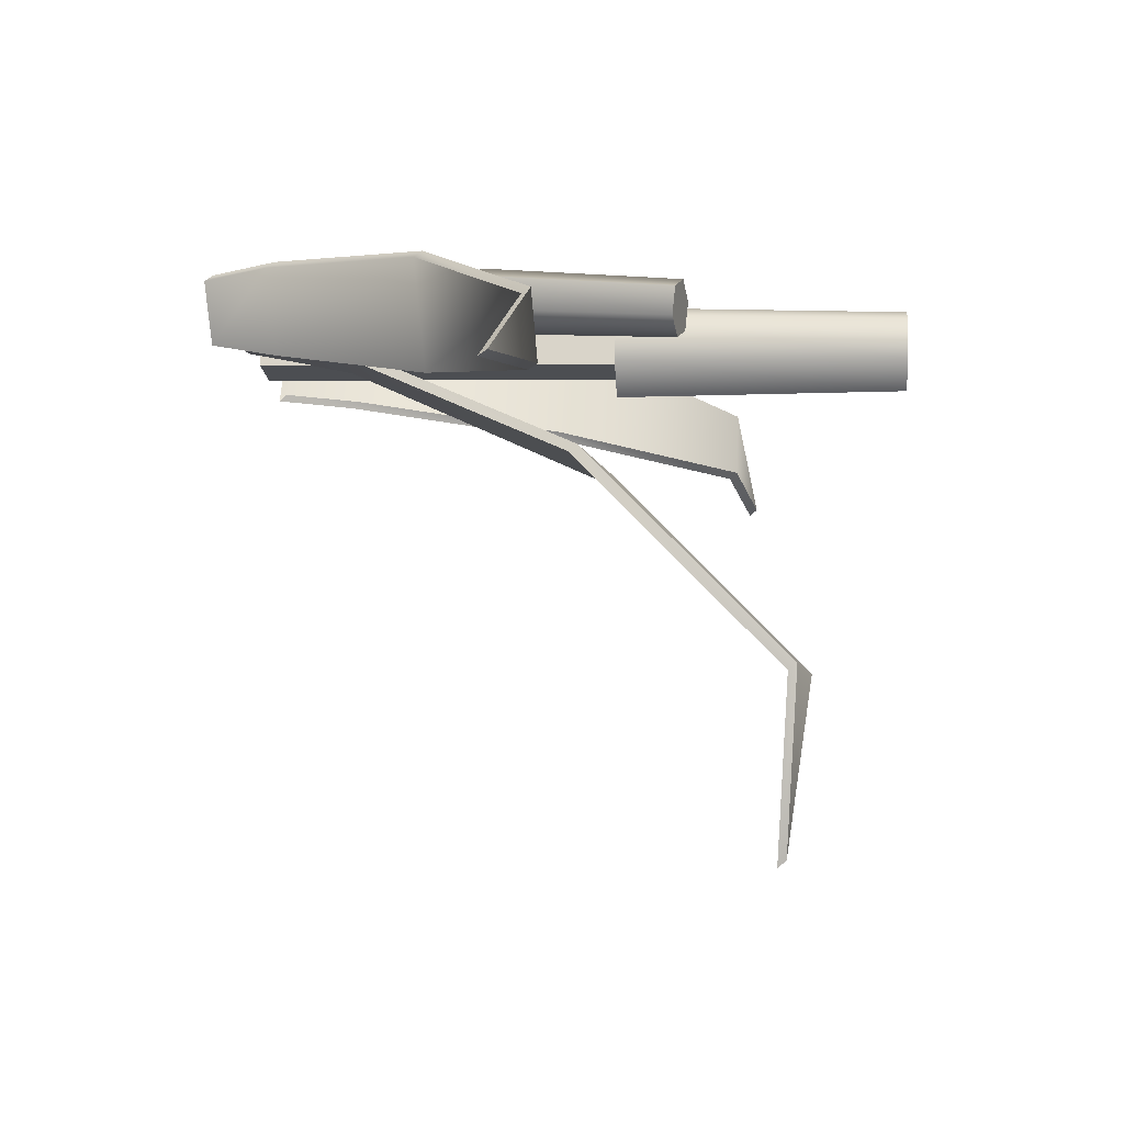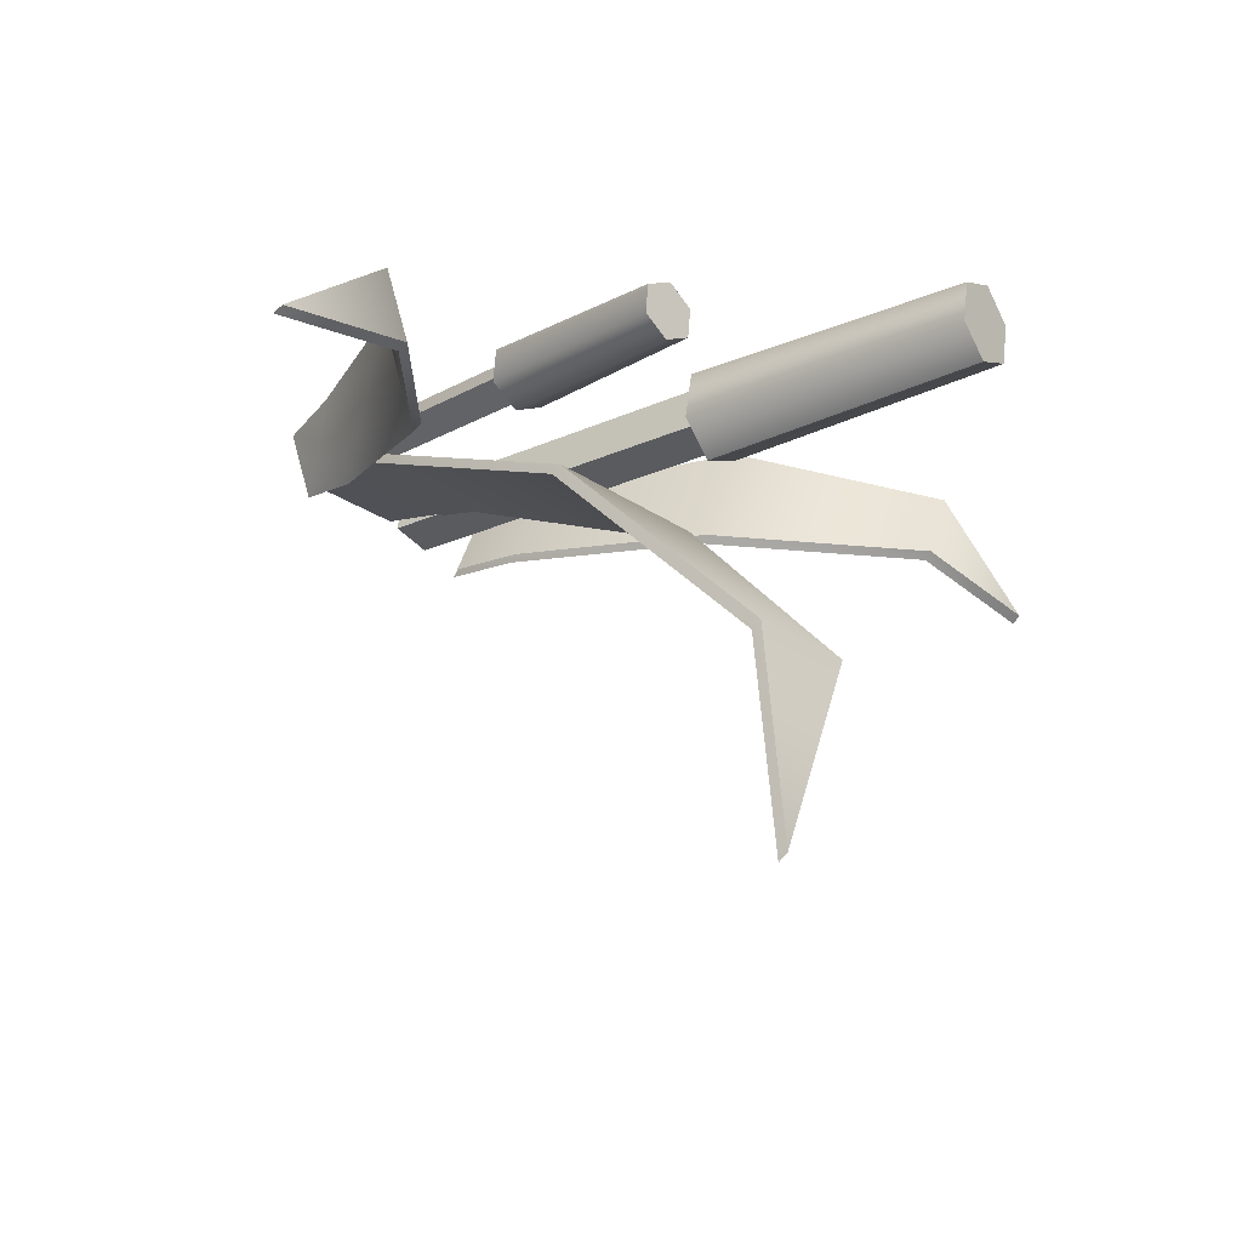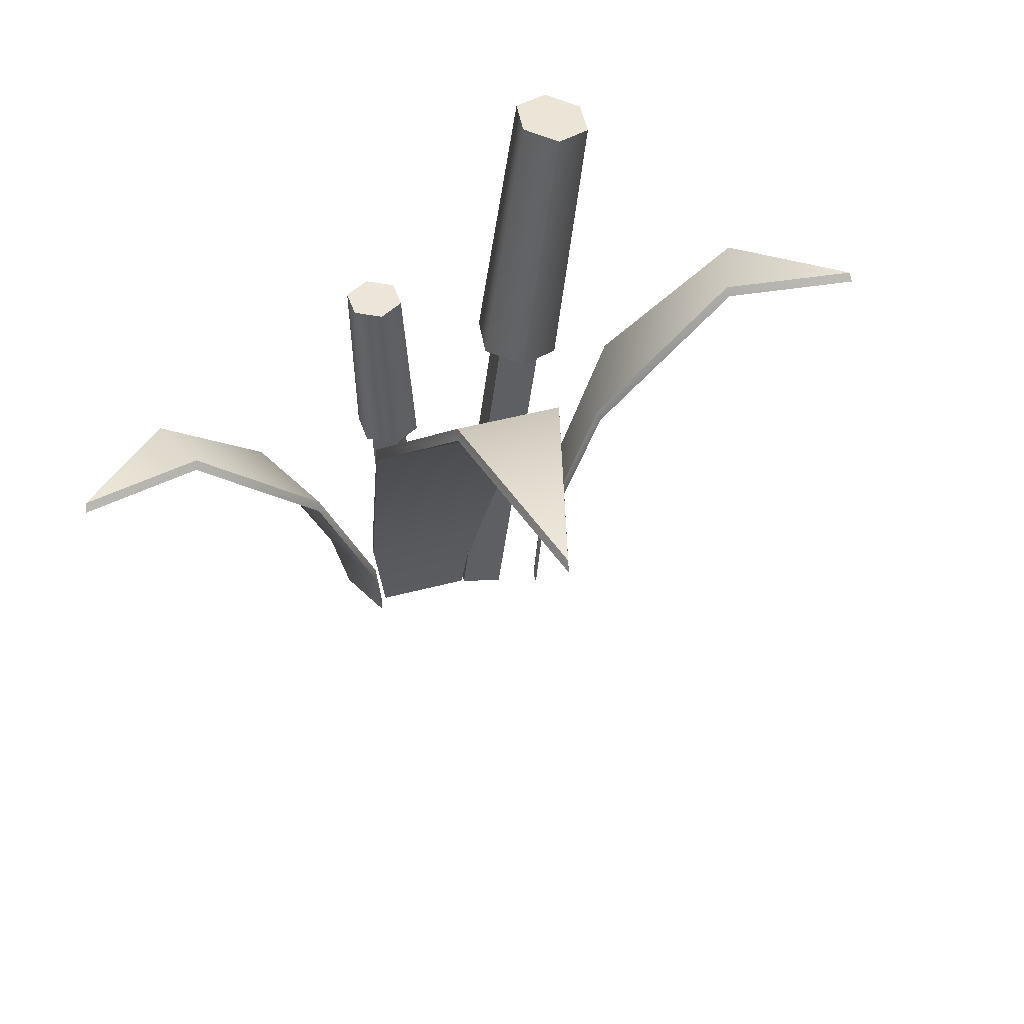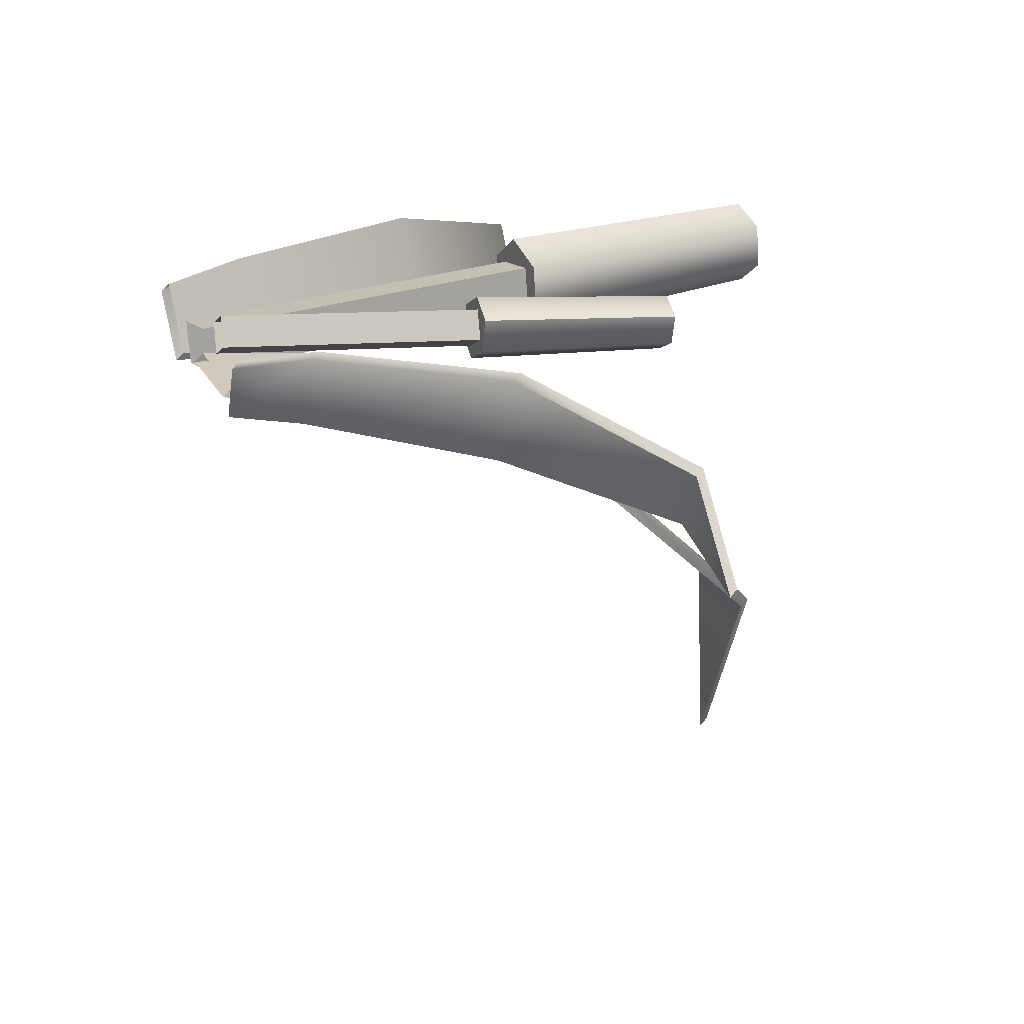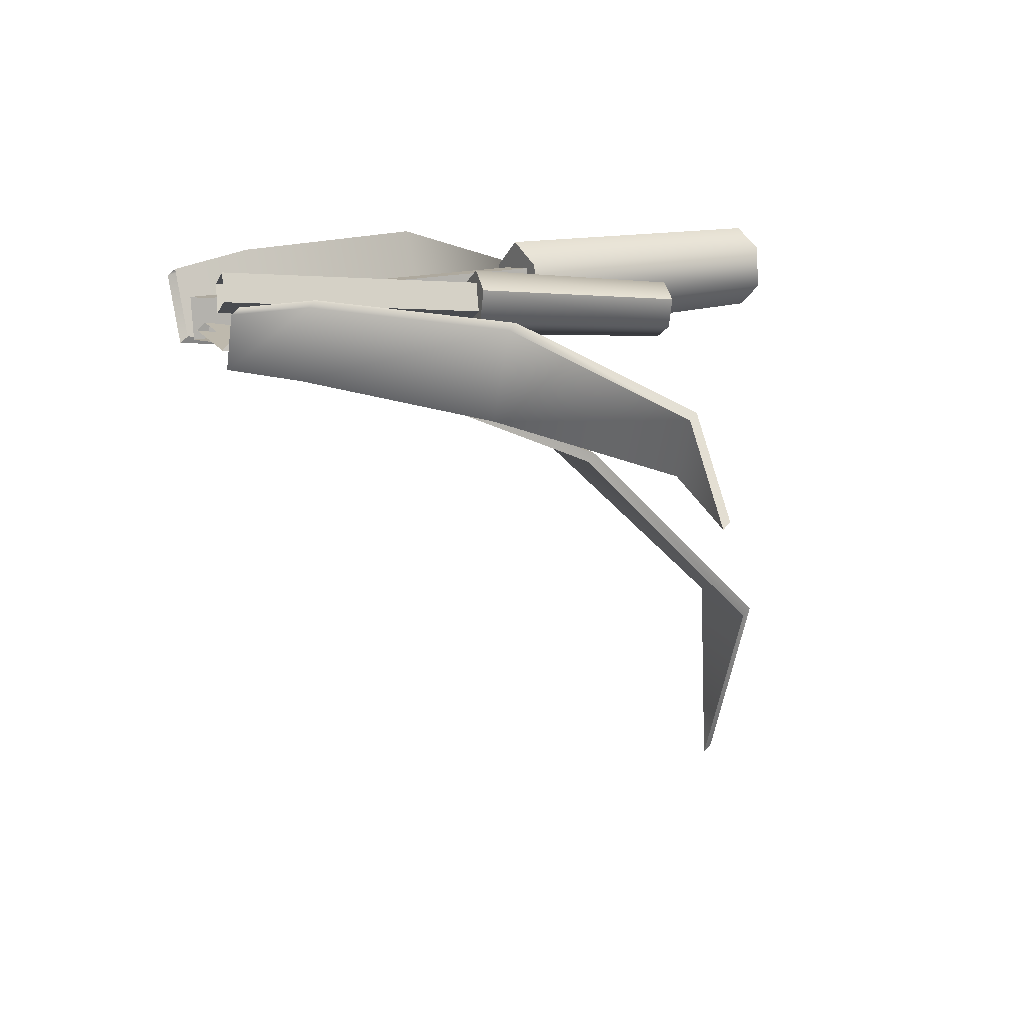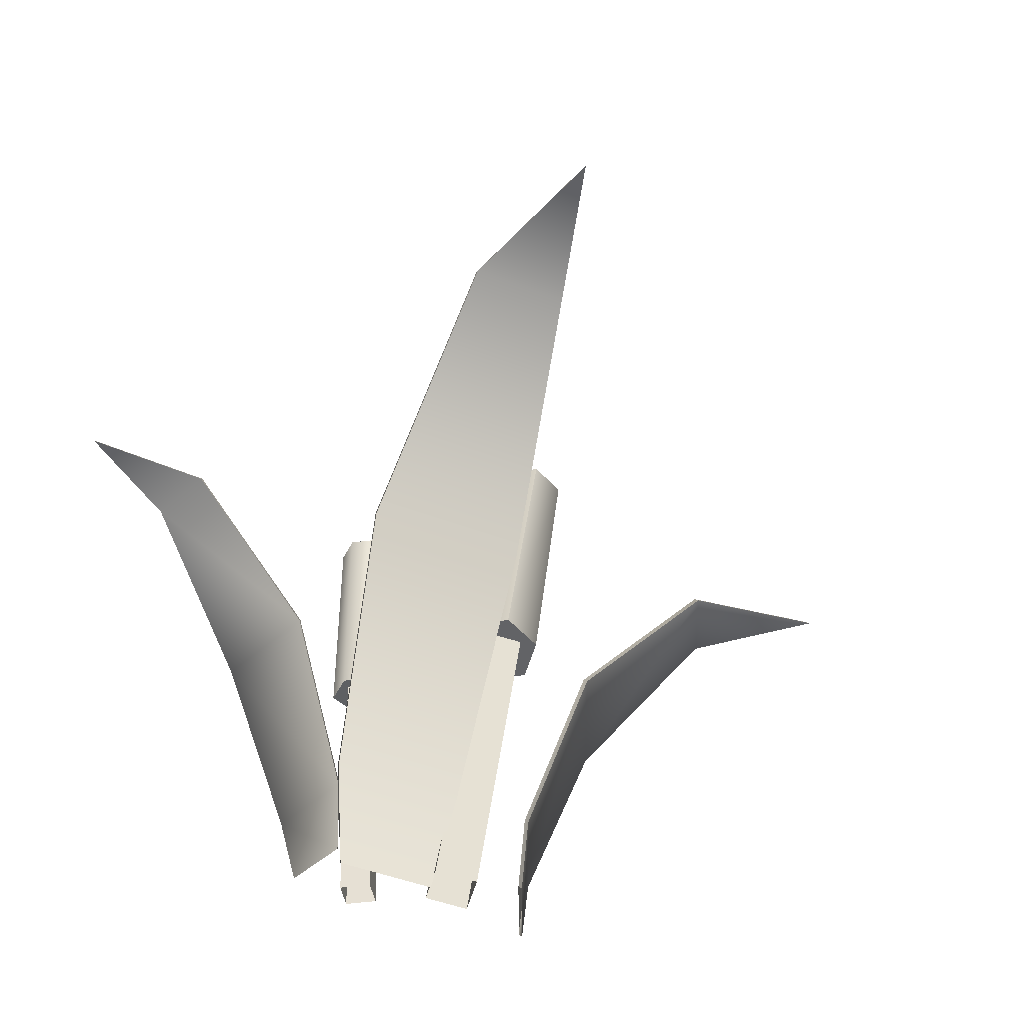
<metadata>
{"format":"obj","ext":"obj","renderer":"f3d","projection":"perspective","resolution":1024,"background":"white","views":[{"elev":-7.8,"azim":103.3,"up":"+Z"},{"elev":-26.0,"azim":134.0,"up":"+Z"},{"elev":44.4,"azim":161.3,"up":"+Y"},{"elev":27.3,"azim":66.9,"up":"+Z"},{"elev":18.3,"azim":68.0,"up":"+Z"},{"elev":-50.0,"azim":156.2,"up":"+Y"}]}
</metadata>
<code>
g Reed
v 0.4346 0.553 -0.1809
v 0.6142 0.5347 -0.2011
v 0.4717 0.553 -0.08996
v 0.2362 0.3573 -0.1332
v 0.2966 0.3573 0.01469
v 0.1327 0.1023 -0.07329
v 0.1806 0.1023 0.04427
v 0.1189 -0.001585 -0.04996
v 0.1544 -0.001585 0.03726
v 0.4382 0.5414 -0.1897
v 0.4753 0.5414 -0.09875
v 0.6178 0.523 -0.2099
v 0.2398 0.3457 -0.142
v 0.3001 0.3457 0.005889
v 0.1363 0.09066 -0.08209
v 0.1842 0.09066 0.03547
v 0.1225 -0.01321 -0.05875
v 0.158 -0.01321 0.02846
v 0.1544 -0.001585 0.03726
v 0.1806 0.1023 0.04427
v 0.2966 0.3573 0.01469
v 0.4753 0.5414 -0.09875
v 0.4717 0.553 -0.08996
v 0.6178 0.523 -0.2099
v 0.6142 0.5347 -0.2011
v 0.1327 0.1023 -0.07329
v 0.1189 -0.001585 -0.04996
v 0.1225 -0.01321 -0.05875
v 0.1363 0.09066 -0.08209
v 0.2362 0.3573 -0.1332
v 0.2398 0.3457 -0.142
v 0.4346 0.553 -0.1809
v 0.4382 0.5414 -0.1897
v 0.6142 0.5347 -0.2011
v 0.6178 0.523 -0.2099
v -0.09673 -0.005518 -0.06571
v -0.1646 0.5328 -0.07699
v -0.1751 0.5328 -0.01374
v -0.1072 -0.005518 -0.00246
v -0.034 0.002608 -0.05528
v -0.1019 0.541 -0.06656
v -0.1646 0.5328 -0.07699
v -0.09673 -0.005518 -0.06571
v -0.1072 -0.005518 -0.00246
v -0.1751 0.5328 -0.01374
v -0.1124 0.541 -0.003312
v -0.04451 0.002608 0.007968
v -0.04451 0.002608 0.007968
v -0.1124 0.541 -0.003312
v -0.1019 0.541 -0.06656
v -0.034 0.002608 -0.05528
v -0.07586 0.5442 -0.06651
v -0.1822 0.965 -0.1116
v -0.1266 0.5369 -0.112
v -0.1379 0.9714 -0.07203
v -0.08825 0.5442 0.005549
v -0.1487 0.9713 -0.009287
v -0.1509 0.5368 0.03169
v -0.2033 0.9649 0.01348
v -0.1266 0.5369 -0.112
v -0.1822 0.965 -0.1116
v -0.2369 0.9586 -0.08793
v -0.1895 0.5295 -0.08477
v -0.2469 0.9586 -0.02552
v -0.201 0.5296 -0.01309
v -0.2033 0.9649 0.01348
v -0.1509 0.5368 0.03169
v -0.2369 0.9586 -0.08793
v -0.1822 0.965 -0.1116
v -0.1379 0.9714 -0.07203
v -0.2469 0.9586 -0.02552
v -0.1487 0.9713 -0.009287
v -0.2033 0.9649 0.01348
v -0.07586 0.5442 -0.06651
v -0.1266 0.5369 -0.112
v -0.1895 0.5295 -0.08477
v -0.201 0.5296 -0.01309
v -0.08825 0.5442 0.005549
v -0.1509 0.5368 0.03169
v 0.08451 -0.004304 0.03021
v 0.1103 0.3733 -0.0106
v 0.07222 0.3733 -0.03459
v 0.04648 -0.004304 0.006215
v 0.06072 0.001395 0.06793
v 0.08646 0.379 0.02712
v 0.1103 0.3733 -0.0106
v 0.08451 -0.004304 0.03021
v 0.04648 -0.004304 0.006215
v 0.07222 0.3733 -0.03459
v 0.04842 0.379 0.003134
v 0.02268 0.001395 0.04394
v 0.02268 0.001395 0.04394
v 0.04842 0.379 0.003134
v 0.08646 0.379 0.02712
v 0.06072 0.001395 0.06793
v 0.07936 0.3813 0.04392
v 0.1374 0.6763 -0.01255
v 0.1226 0.3761 0.02344
v 0.09981 0.6808 0.005281
v 0.03614 0.3812 0.01632
v 0.06217 0.6808 -0.01875
v 0.03628 0.3761 -0.03132
v 0.06229 0.6763 -0.06023
v 0.1226 0.3761 0.02344
v 0.1374 0.6763 -0.01255
v 0.137 0.6719 -0.05439
v 0.1221 0.3709 -0.02461
v 0.09935 0.6719 -0.07781
v 0.07884 0.371 -0.0515
v 0.06229 0.6763 -0.06023
v 0.03628 0.3761 -0.03132
v 0.06229 0.6763 -0.06023
v 0.09935 0.6719 -0.07781
v 0.137 0.6719 -0.05439
v 0.06217 0.6808 -0.01875
v 0.1374 0.6763 -0.01255
v 0.09981 0.6808 0.005281
v 0.1221 0.3709 -0.02461
v 0.07884 0.371 -0.0515
v 0.03628 0.3761 -0.03132
v 0.03614 0.3812 0.01632
v 0.1226 0.3761 0.02344
v 0.07936 0.3813 0.04392
v -0.02982 0.8376 -0.5443
v 0.04977 0.8098 -0.8061
v 0.119 0.8376 -0.5413
v -0.08239 0.5412 -0.2397
v 0.1595 0.5412 -0.2349
v -0.06112 0.1549 -0.05973
v 0.1311 0.1549 -0.05594
v -0.03696 -0.002401 -0.02649
v 0.1057 -0.002401 -0.02368
v -0.02758 0.8248 -0.5544
v 0.1212 0.8248 -0.5515
v 0.05201 0.7971 -0.8162
v -0.08015 0.5285 -0.2499
v 0.1617 0.5285 -0.2451
v -0.05888 0.1422 -0.06991
v 0.1334 0.1422 -0.06612
v -0.03472 -0.01516 -0.03667
v 0.1079 -0.01516 -0.03386
v 0.119 0.8376 -0.5413
v 0.04977 0.8098 -0.8061
v 0.05201 0.7971 -0.8162
v 0.1212 0.8248 -0.5515
v 0.1595 0.5412 -0.2349
v 0.1617 0.5285 -0.2451
v 0.1311 0.1549 -0.05594
v 0.1334 0.1422 -0.06612
v 0.1057 -0.002401 -0.02368
v 0.1079 -0.01516 -0.03386
v -0.06112 0.1549 -0.05973
v -0.03696 -0.002401 -0.02649
v -0.03472 -0.01516 -0.03667
v -0.05888 0.1422 -0.06991
v -0.08239 0.5412 -0.2397
v -0.08015 0.5285 -0.2499
v -0.02982 0.8376 -0.5443
v -0.02758 0.8248 -0.5544
v 0.04977 0.8098 -0.8061
v 0.05201 0.7971 -0.8162
v -0.4949 0.6611 -0.07638
v -0.652 0.6666 -0.2068
v -0.4499 0.6656 -0.1772
v -0.3235 0.4139 0.02674
v -0.2504 0.4213 -0.1372
v -0.2218 0.114 0.03826
v -0.1637 0.1199 -0.09206
v -0.2032 -0.004104 0.021
v -0.1601 0.0002887 -0.07568
v -0.4964 0.6494 -0.08577
v -0.4514 0.654 -0.1866
v -0.6535 0.655 -0.2162
v -0.3249 0.4022 0.01735
v -0.2518 0.4097 -0.1466
v -0.2233 0.1023 0.02887
v -0.1652 0.1083 -0.1014
v -0.2047 -0.01573 0.01161
v -0.1615 -0.01133 -0.08507
v -0.2218 0.114 0.03826
v -0.2032 -0.004104 0.021
v -0.3235 0.4139 0.02674
v -0.4949 0.6611 -0.07638
v -0.652 0.6666 -0.2068
v -0.6535 0.655 -0.2162
v -0.4499 0.6656 -0.1772
v -0.652 0.6666 -0.2068
v -0.6535 0.655 -0.2162
v -0.4514 0.654 -0.1866
v -0.2504 0.4213 -0.1372
v -0.2518 0.4097 -0.1466
v -0.1637 0.1199 -0.09206
v -0.1652 0.1083 -0.1014
v -0.1601 0.0002887 -0.07568
v -0.1615 -0.01133 -0.08507
g Reed_0
f 3 2 1
f 3 1 4
f 5 3 4
f 5 4 6
f 7 5 6
f 7 6 8
f 9 7 8
f 12 11 10
f 10 11 13
f 11 14 13
f 13 14 15
f 14 16 15
f 15 16 17
f 16 18 17
f 18 16 19
f 16 20 19
f 16 14 20
f 14 21 20
f 14 22 21
f 22 23 21
f 22 24 23
f 24 25 23
f 28 27 26
f 29 28 26
f 29 26 30
f 31 29 30
f 31 30 32
f 33 31 32
f 33 32 34
f 35 33 34
f 38 37 36
f 39 38 36
f 42 41 40
f 43 42 40
f 46 45 44
f 47 46 44
f 50 49 48
f 51 50 48
f 54 53 52
f 53 55 52
f 52 55 56
f 55 57 56
f 56 57 58
f 57 59 58
f 62 61 60
f 63 62 60
f 64 62 63
f 65 64 63
f 66 64 65
f 67 66 65
f 70 69 68
f 68 71 70
f 71 72 70
f 71 73 72
f 76 75 74
f 74 77 76
f 74 78 77
f 78 79 77
f 82 81 80
f 83 82 80
f 86 85 84
f 87 86 84
f 90 89 88
f 91 90 88
f 94 93 92
f 95 94 92
f 98 97 96
f 97 99 96
f 96 99 100
f 99 101 100
f 100 101 102
f 101 103 102
f 106 105 104
f 107 106 104
f 108 106 107
f 109 108 107
f 110 108 109
f 111 110 109
f 114 113 112
f 112 115 114
f 115 116 114
f 115 117 116
f 120 119 118
f 118 121 120
f 118 122 121
f 122 123 121
f 126 125 124
f 126 124 127
f 128 126 127
f 128 127 129
f 130 128 129
f 130 129 131
f 132 130 131
f 135 134 133
f 133 134 136
f 134 137 136
f 136 137 138
f 137 139 138
f 138 139 140
f 139 141 140
f 144 143 142
f 145 144 142
f 145 142 146
f 147 145 146
f 147 146 148
f 149 147 148
f 149 148 150
f 151 149 150
f 154 153 152
f 155 154 152
f 155 152 156
f 157 155 156
f 157 156 158
f 159 157 158
f 159 158 160
f 161 159 160
f 164 163 162
f 164 162 165
f 166 164 165
f 166 165 167
f 168 166 167
f 168 167 169
f 170 168 169
f 173 172 171
f 171 172 174
f 172 175 174
f 174 175 176
f 175 177 176
f 176 177 178
f 177 179 178
f 176 178 180
f 178 181 180
f 176 180 182
f 174 176 182
f 174 182 183
f 171 174 183
f 171 183 184
f 185 171 184
f 188 187 186
f 189 188 186
f 189 186 190
f 191 189 190
f 191 190 192
f 193 191 192
f 193 192 194
f 195 193 194

</code>
